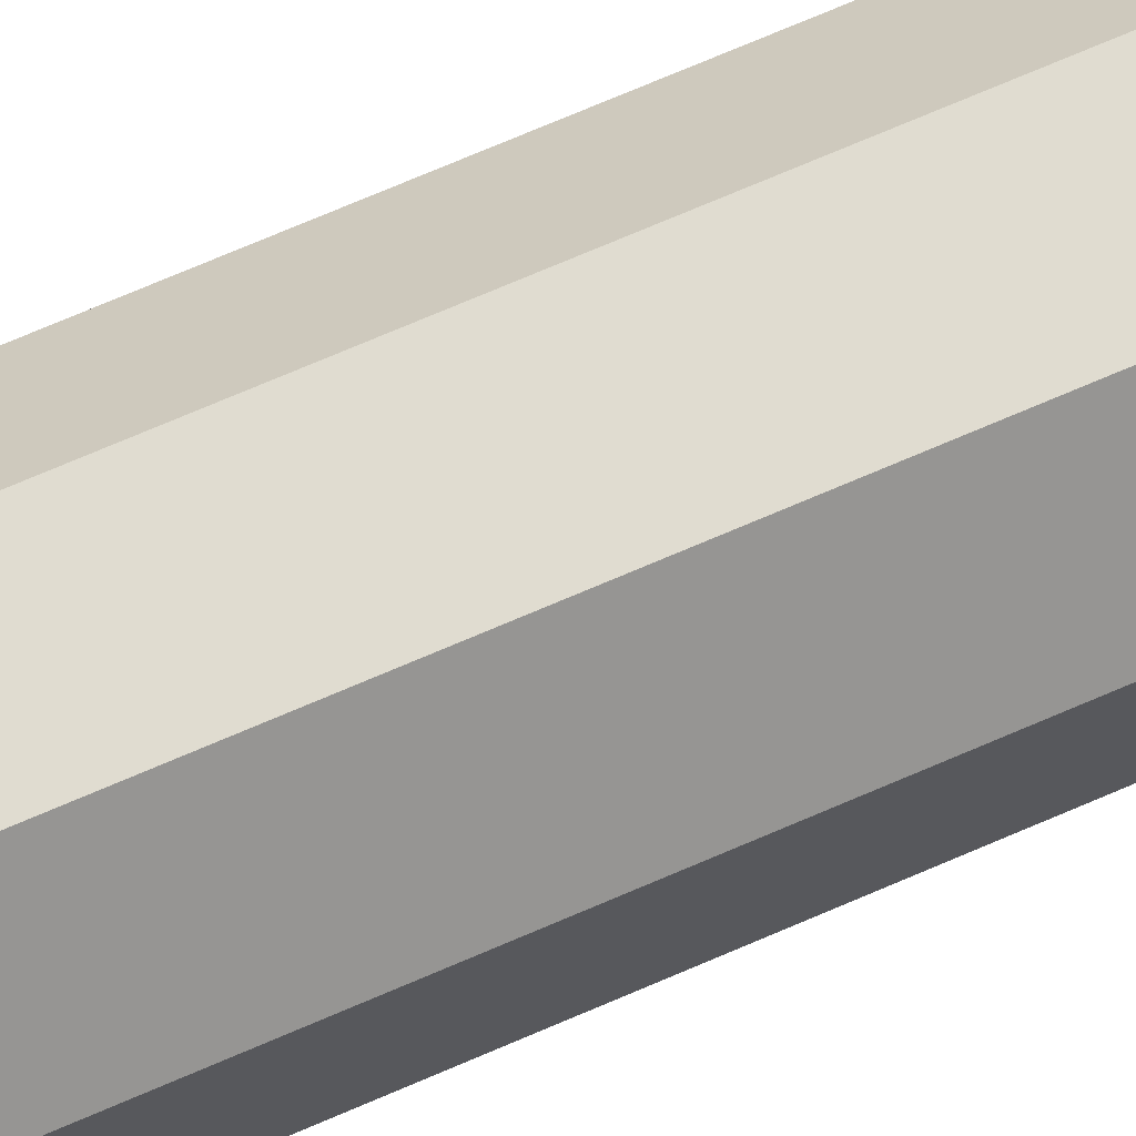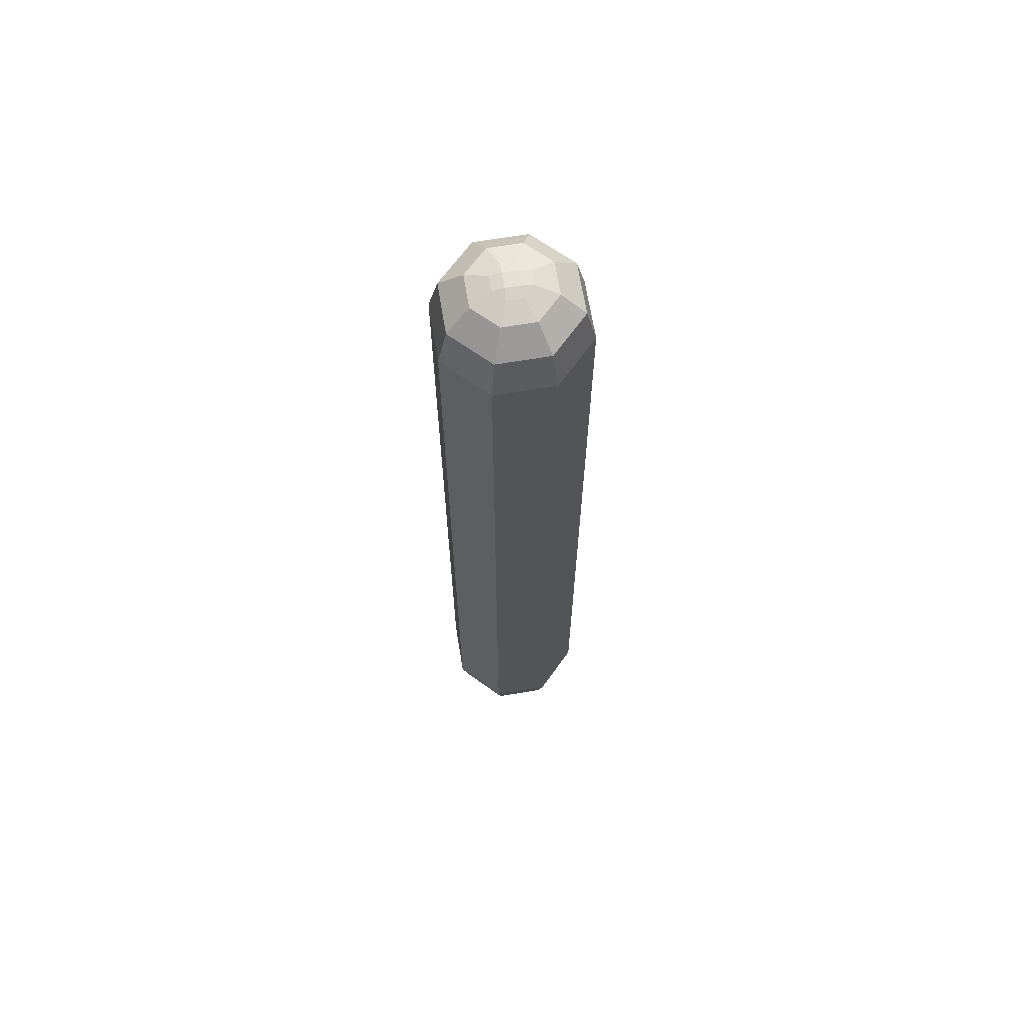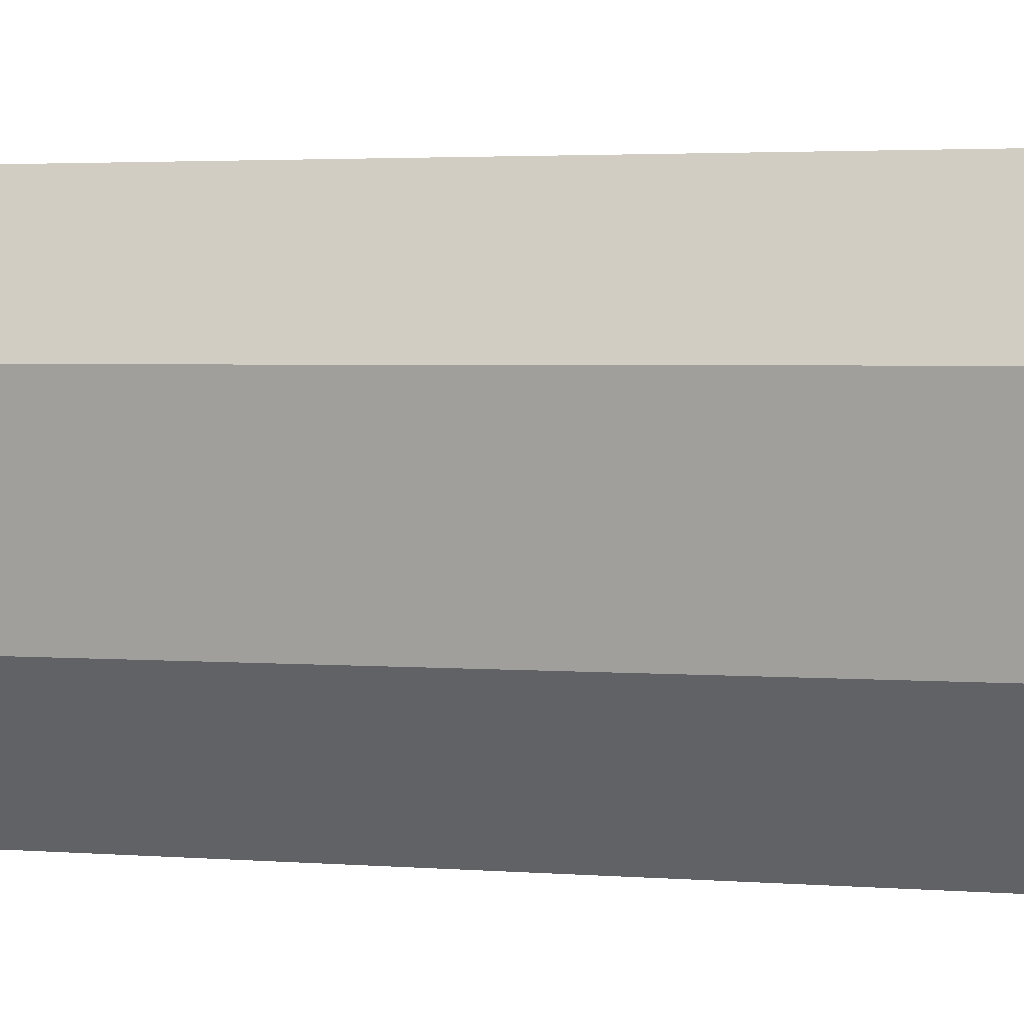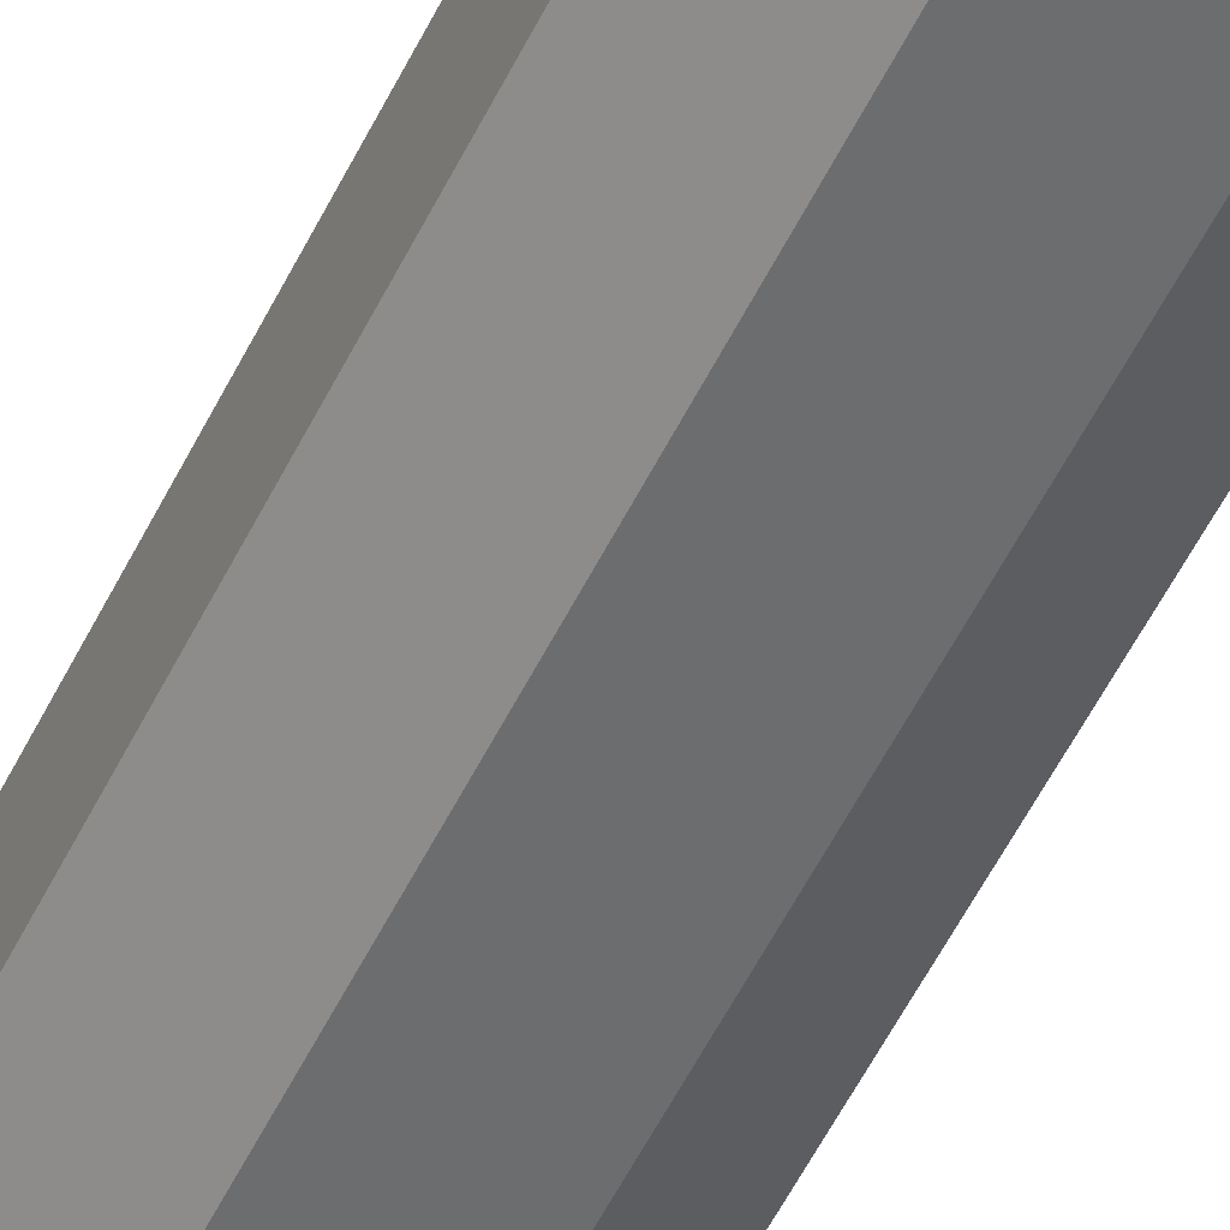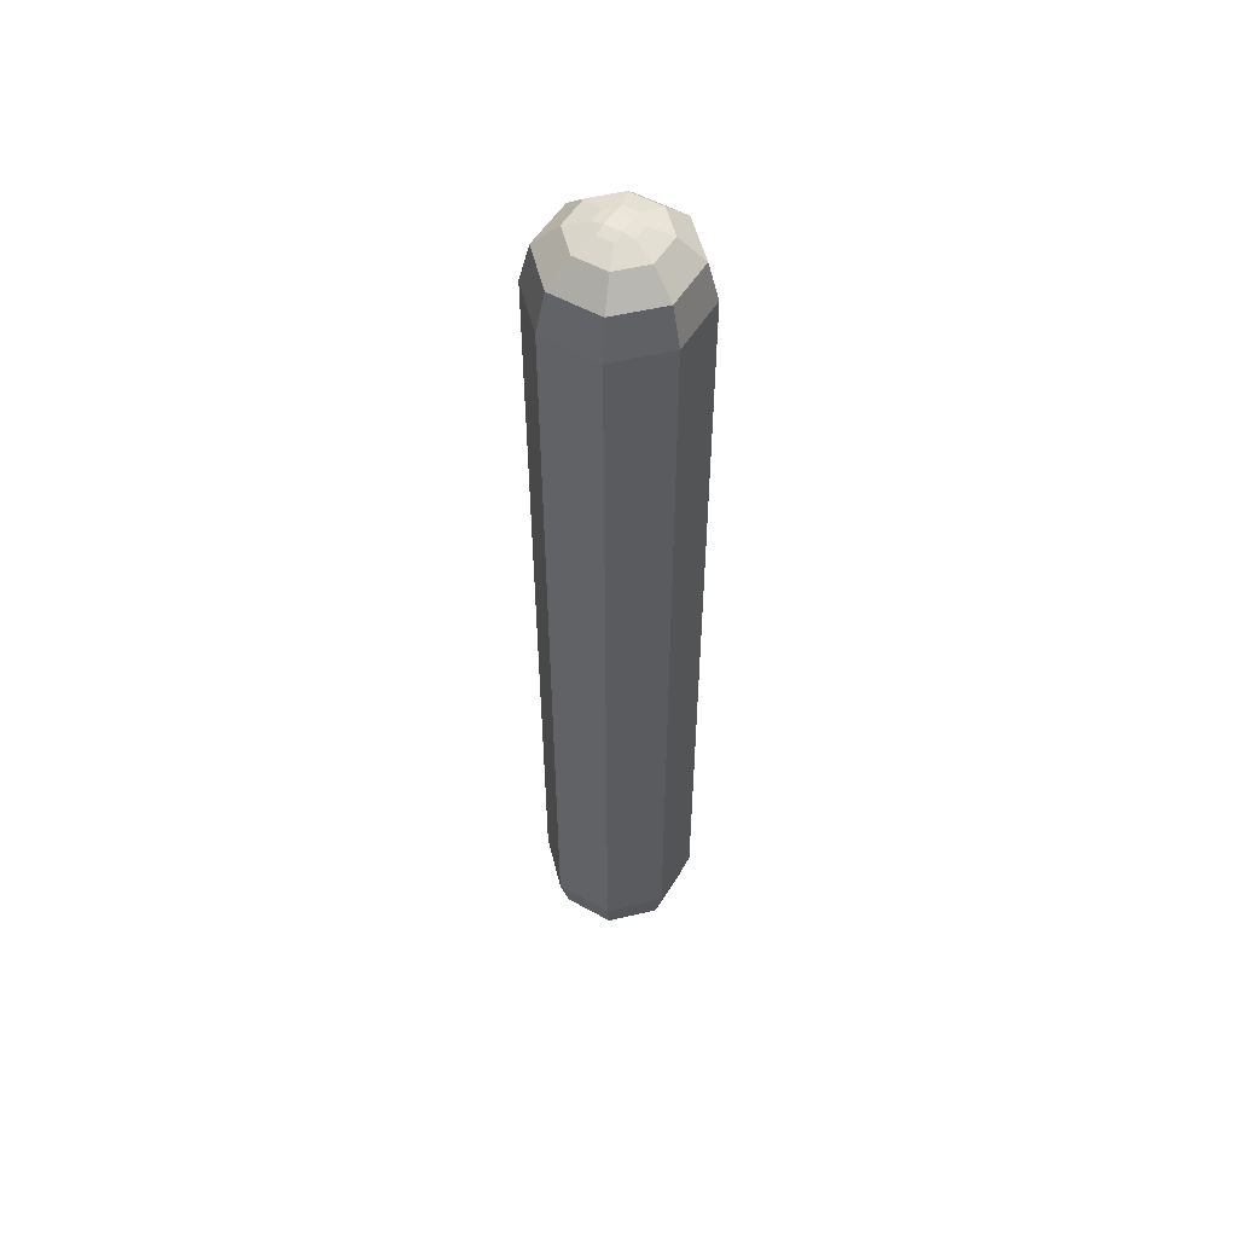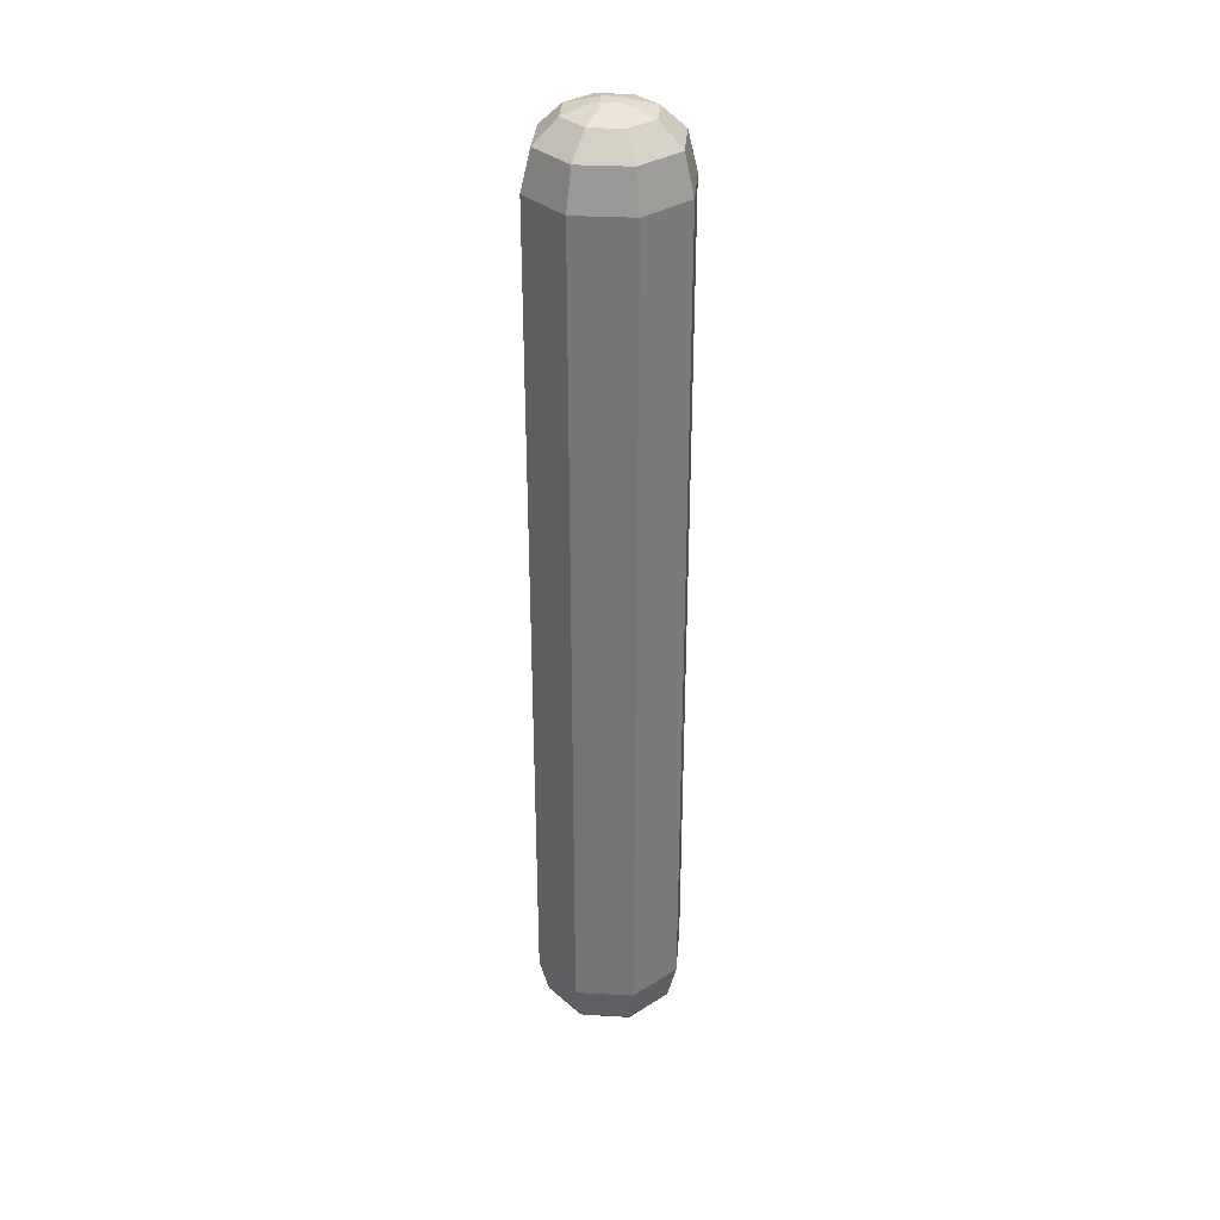
<metadata>
{"format":"obj","ext":"obj","renderer":"f3d","projection":"perspective","resolution":1024,"background":"white","views":[{"elev":69.8,"azim":66.4,"up":"+Y"},{"elev":66.1,"azim":-9.1,"up":"+Z"},{"elev":1.0,"azim":128.2,"up":"+Y"},{"elev":-53.7,"azim":154.5,"up":"+Y"},{"elev":53.7,"azim":31.2,"up":"+Z"},{"elev":33.4,"azim":-175.3,"up":"+Z"}]}
</metadata>
<code>
o Sausage_Cooked_Cylinder.029
v 0.0493 0.1207 0.7089
v 0.04303 0.1053 0.7746
v 0.1196 0.05072 0.7089
v 0.1044 0.04427 0.7746
v 0.1198 -0.04894 0.7089
v 0.1046 -0.04272 0.7746
v 0.04984 -0.1199 0.7089
v 0.04351 -0.1047 0.7746
v -0.0493 -0.1207 0.7089
v -0.04303 -0.1053 0.7746
v -0.1196 -0.05072 0.7089
v -0.1044 -0.04427 0.7746
v -0.1198 0.04894 0.7089
v -0.1046 0.04272 0.7746
v -0.04984 0.1199 0.7089
v -0.04351 0.1047 0.7746
v 0.01302 0.03186 0.824
v 0.02765 0.06769 0.8124
v 0.03157 0.01339 0.824
v 0.06707 0.02845 0.8124
v 0.03163 -0.01292 0.824
v 0.0672 -0.02745 0.8124
v 0.01316 -0.03167 0.824
v 0.02796 -0.06727 0.8124
v -0.01302 -0.03186 0.824
v -0.02765 -0.06769 0.8124
v -0.03157 -0.01339 0.824
v -0.06707 -0.02845 0.8124
v -0.03163 0.01292 0.824
v -0.0672 0.02745 0.8124
v -0.01316 0.03167 0.824
v -0.02796 0.06727 0.8124
v -0.01312 0.01306 0.8281
v -0.01306 -0.01326 0.8281
v 0.01307 0.01326 0.8281
v 0.01313 -0.01306 0.8281
v 0.0493 0.1207 -0.7089
v 0.04303 0.1053 -0.7746
v 0.1196 0.05072 -0.7089
v 0.1044 0.04427 -0.7746
v 0.1198 -0.04894 -0.7089
v 0.1046 -0.04272 -0.7746
v 0.04984 -0.1199 -0.7089
v 0.04351 -0.1047 -0.7746
v -0.0493 -0.1207 -0.7089
v -0.04303 -0.1053 -0.7746
v -0.1196 -0.05072 -0.7089
v -0.1044 -0.04427 -0.7746
v -0.1198 0.04894 -0.7089
v -0.1046 0.04272 -0.7746
v -0.04984 0.1199 -0.7089
v -0.04351 0.1047 -0.7746
v 0.01302 0.03186 -0.824
v 0.02765 0.06769 -0.8124
v 0.03157 0.01339 -0.824
v 0.06707 0.02845 -0.8124
v 0.03163 -0.01292 -0.824
v 0.0672 -0.02745 -0.8124
v 0.01316 -0.03167 -0.824
v 0.02796 -0.06727 -0.8124
v -0.01302 -0.03186 -0.824
v -0.02765 -0.06769 -0.8124
v -0.03157 -0.01339 -0.824
v -0.06707 -0.02845 -0.8124
v -0.03163 0.01292 -0.824
v -0.0672 0.02745 -0.8124
v -0.01316 0.03167 -0.824
v -0.02796 0.06727 -0.8124
v -0.01312 0.01306 -0.8281
v -0.01306 -0.01326 -0.8281
v 0.01307 0.01326 -0.8281
v 0.01313 -0.01306 -0.8281
f 15 51 49 13
f 5 41 39 3
f 7 43 41 5
f 9 45 43 7
f 11 47 45 9
f 13 49 47 11
f 3 39 37 1
f 3 1 2 4
f 19 35 36 21
f 5 3 4 6
f 8 6 22 24
f 7 5 6 8
f 10 8 24 26
f 9 7 8 10
f 12 10 26 28
f 11 9 10 12
f 14 12 28 30
f 13 11 12 14
f 16 14 30 32
f 15 13 14 16
f 1 15 16 2
f 4 2 18 20
f 6 4 20 22
f 17 19 20 18
f 19 21 22 20
f 21 23 24 22
f 23 25 26 24
f 25 27 28 26
f 27 29 30 28
f 29 31 32 30
f 31 17 18 32
f 2 16 32 18
f 21 36 23
f 29 33 31
f 25 34 27
f 31 33 35 17
f 34 33 29 27
f 17 35 19
f 23 36 34 25
f 36 35 33 34
f 39 40 38 37
f 55 57 72 71
f 41 42 40 39
f 44 60 58 42
f 43 44 42 41
f 46 62 60 44
f 45 46 44 43
f 48 64 62 46
f 47 48 46 45
f 50 66 64 48
f 49 50 48 47
f 52 68 66 50
f 51 52 50 49
f 37 38 52 51
f 40 56 54 38
f 42 58 56 40
f 53 54 56 55
f 55 56 58 57
f 57 58 60 59
f 59 60 62 61
f 61 62 64 63
f 63 64 66 65
f 65 66 68 67
f 67 68 54 53
f 38 54 68 52
f 57 59 72
f 65 67 69
f 61 63 70
f 67 53 71 69
f 70 63 65 69
f 53 55 71
f 59 61 70 72
f 72 70 69 71
f 1 37 51 15

</code>
